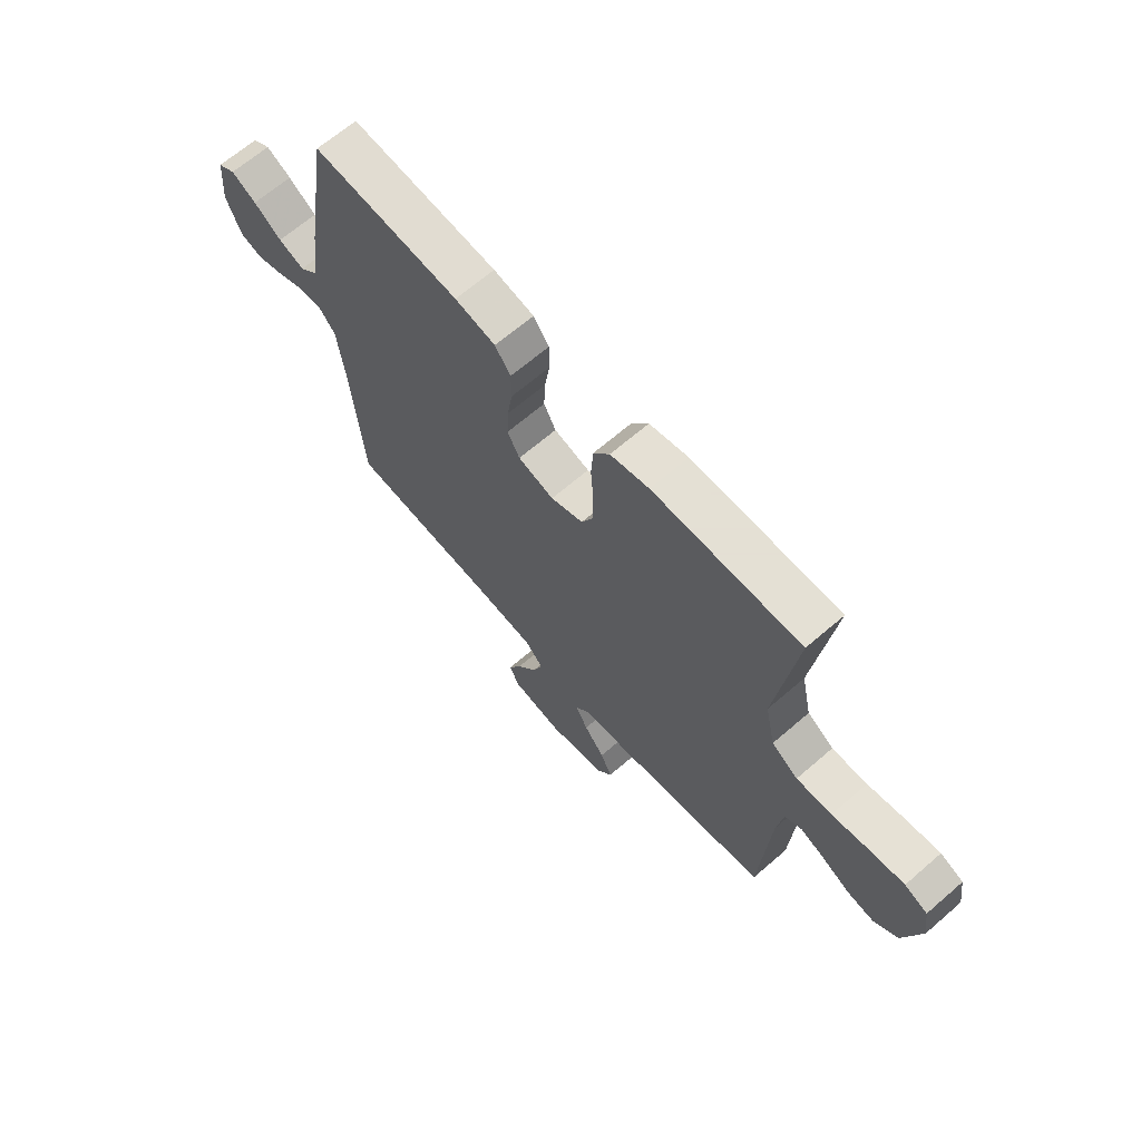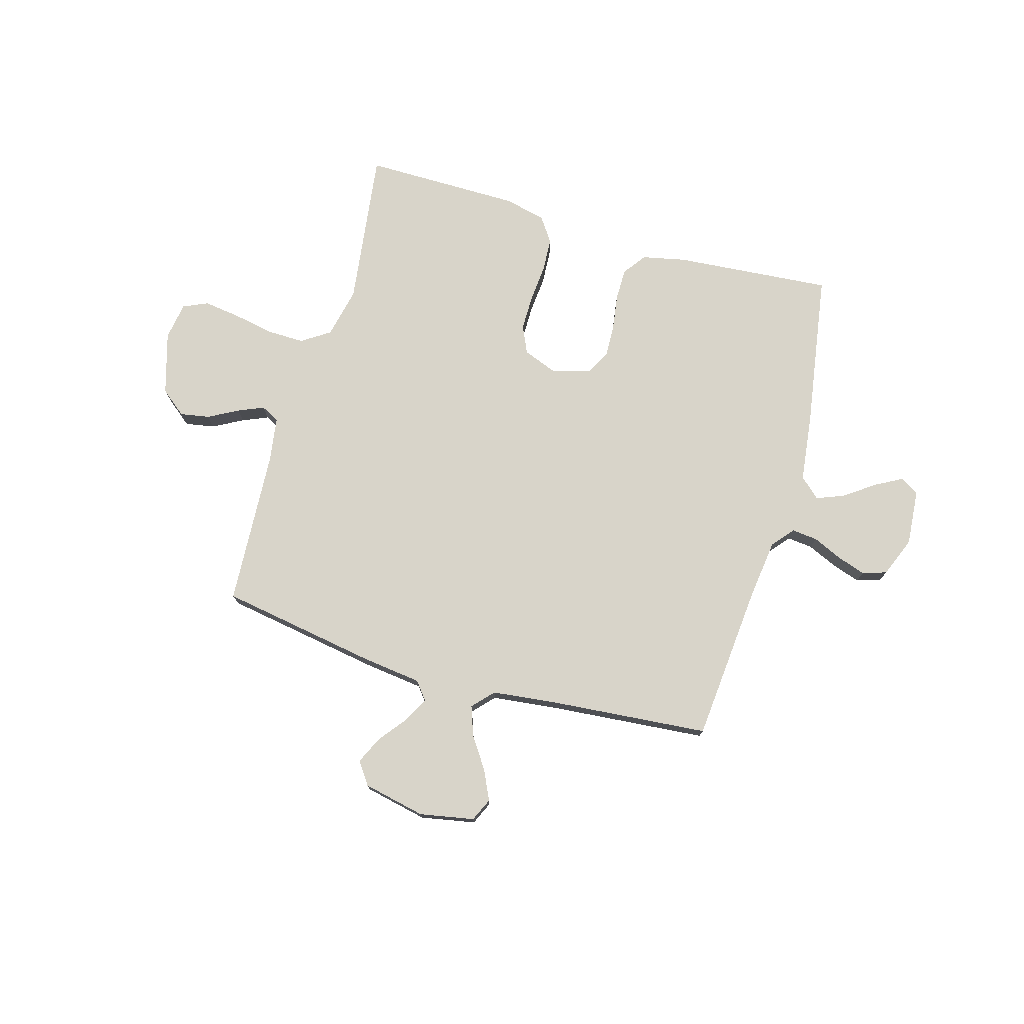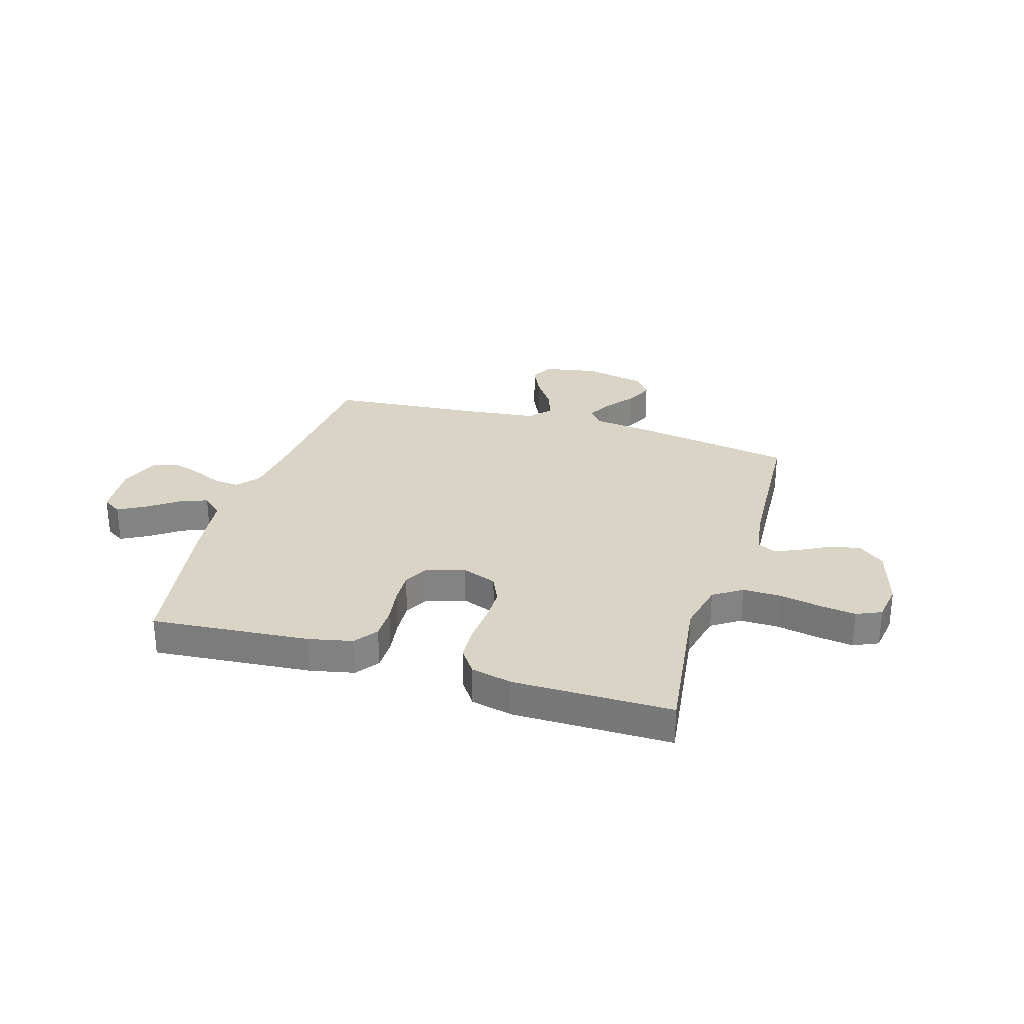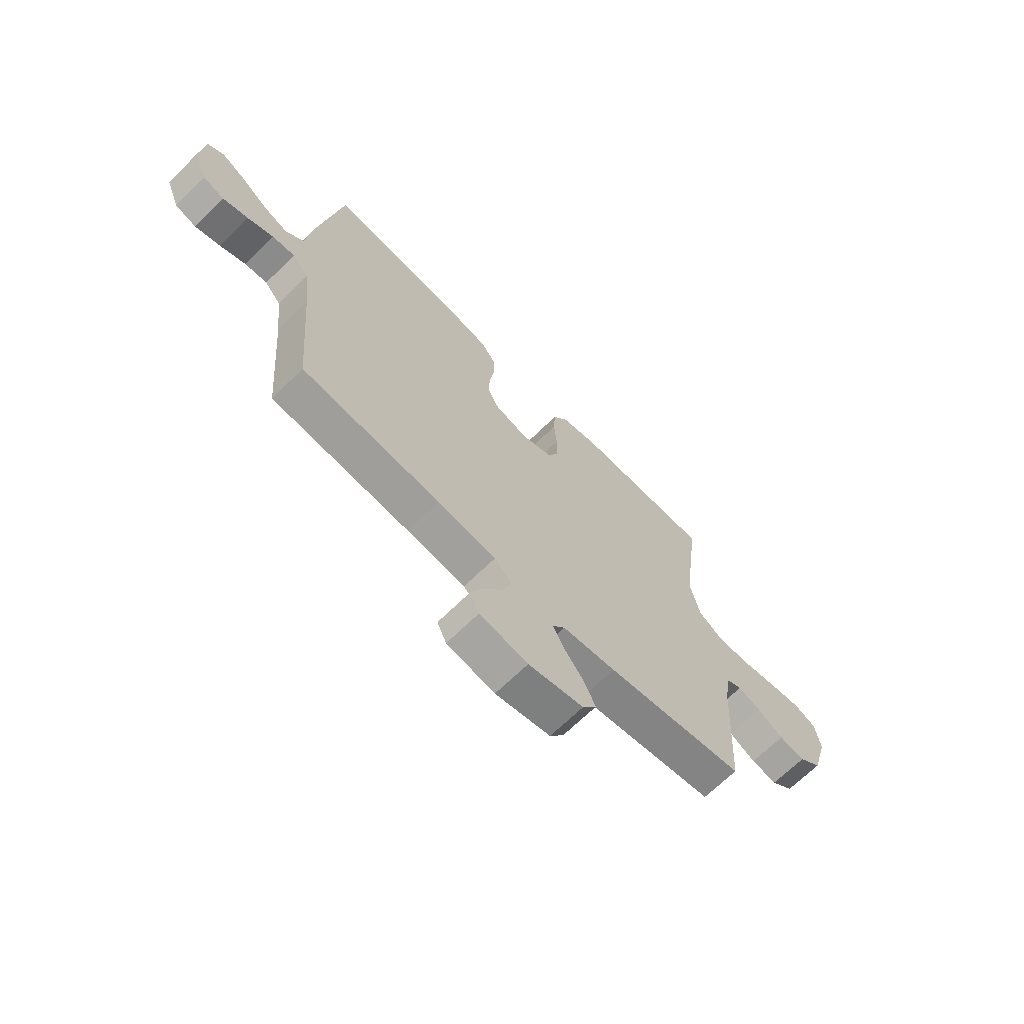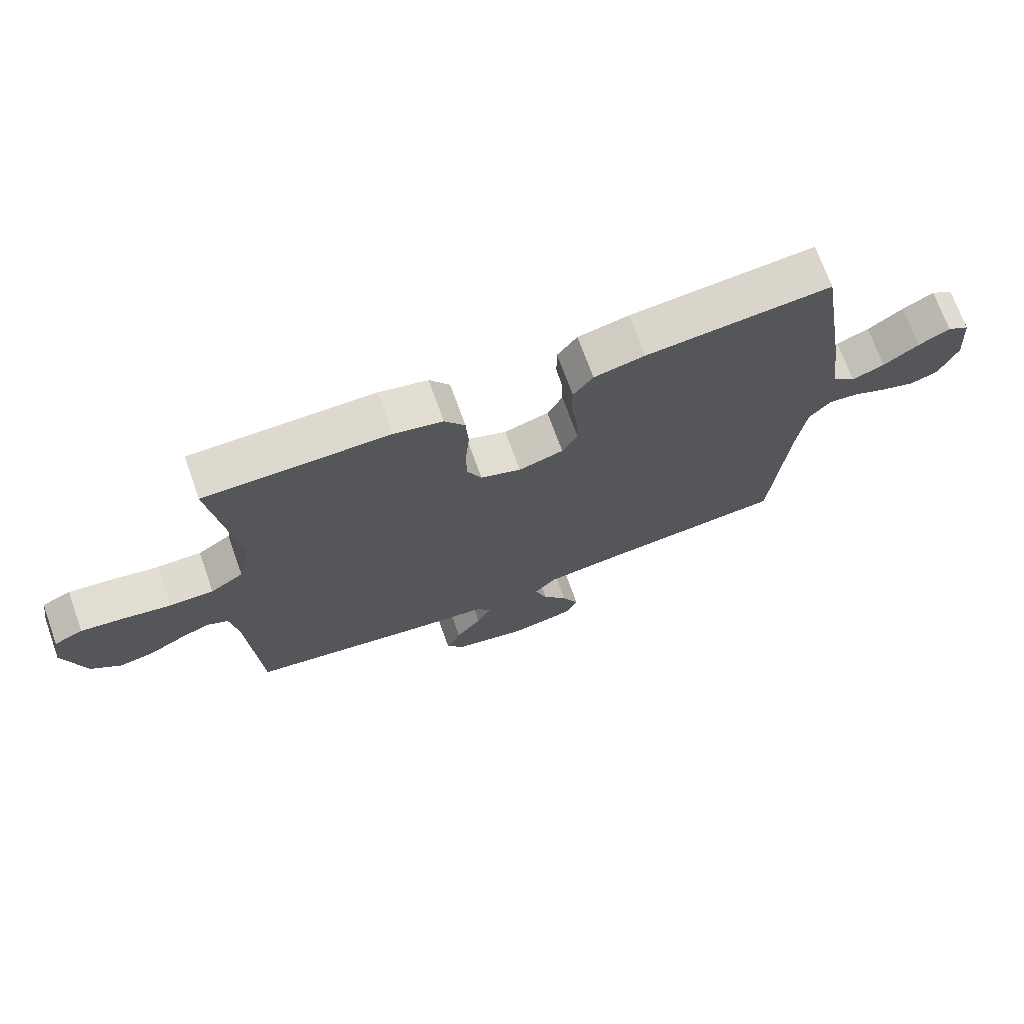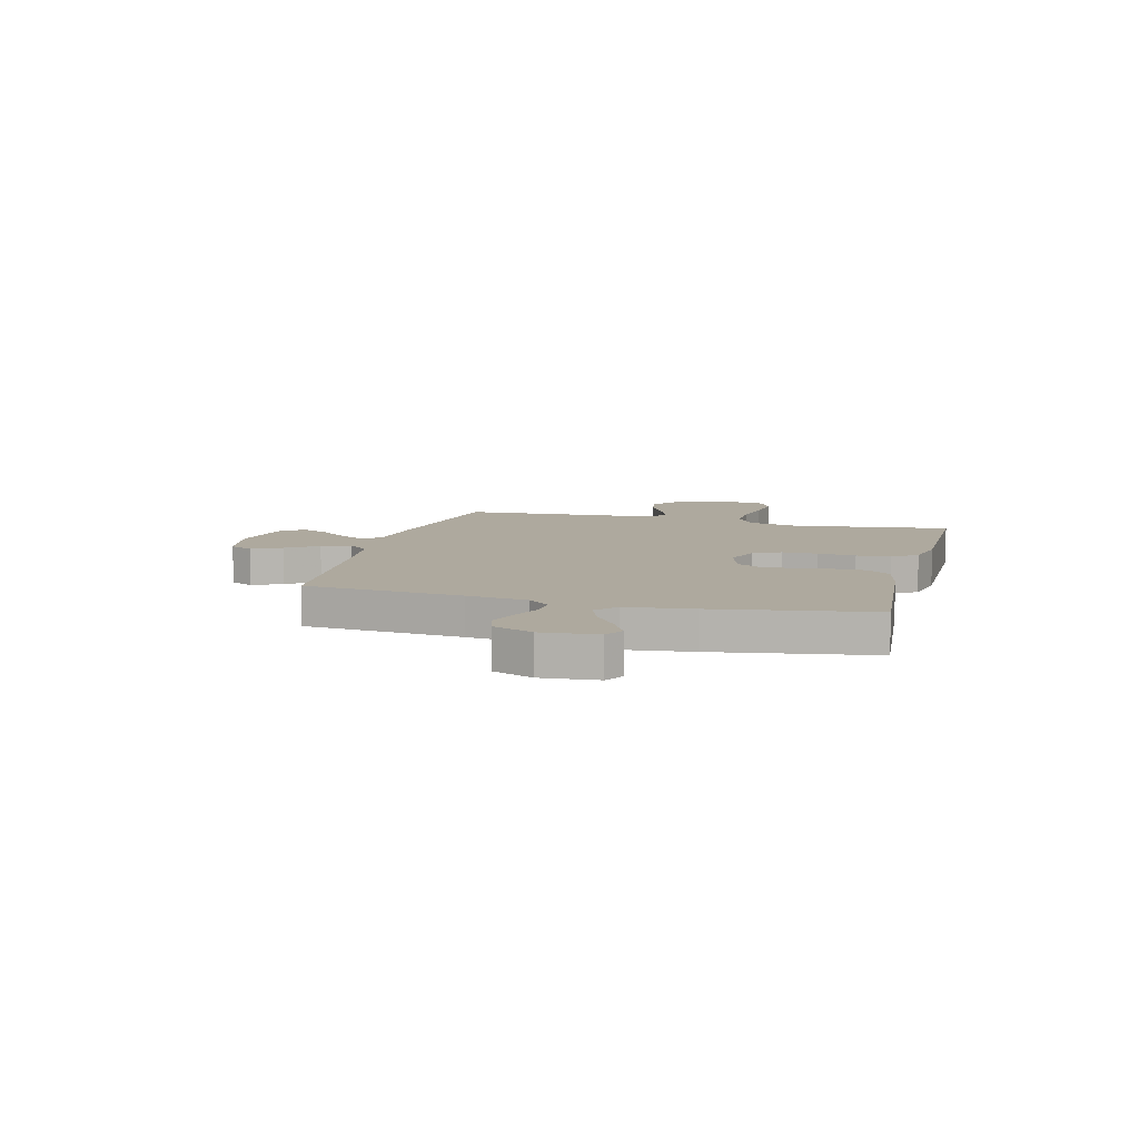
<metadata>
{"format":"obj","ext":"obj","renderer":"f3d","projection":"perspective","resolution":1024,"background":"white","views":[{"elev":66.2,"azim":49.0,"up":"+Z"},{"elev":75.6,"azim":-163.8,"up":"+Y"},{"elev":28.9,"azim":16.9,"up":"+Y"},{"elev":-67.7,"azim":-45.4,"up":"+Z"},{"elev":71.4,"azim":160.2,"up":"+Z"},{"elev":9.0,"azim":-75.2,"up":"+Y"}]}
</metadata>
<code>
v -0.5 0.07 -0.5
v -0.525 0.07 -0.2
v -0.539 0.07 -0.085
v -0.574 0.07 -0.043
v -0.623 0.07 -0.048
v -0.679 0.07 -0.073
v -0.734 0.07 -0.091
v -0.78 0.07 -0.076
v -0.81 0.07 0
v -0.801 0.07 0.106
v -0.765 0.07 0.128
v -0.714 0.07 0.1
v -0.657 0.07 0.059
v -0.604 0.07 0.038
v -0.565 0.07 0.073
v -0.549 0.07 0.2
v -0.5 0.07 0.5
v -0.2 0.07 0.474
v -0.117 0.07 0.456
v -0.085 0.07 0.412
v -0.085 0.07 0.351
v -0.095 0.07 0.285
v -0.098 0.07 0.222
v -0.073 0.07 0.175
v 0 0.07 0.153
v 0.066 0.07 0.178
v 0.09 0.07 0.23
v 0.09 0.07 0.298
v 0.084 0.07 0.37
v 0.088 0.07 0.435
v 0.121 0.07 0.482
v 0.2 0.07 0.5
v 0.5 0.07 0.5
v 0.46 0.07 0.2
v 0.481 0.07 0.104
v 0.535 0.07 0.068
v 0.607 0.07 0.069
v 0.685 0.07 0.084
v 0.754 0.07 0.093
v 0.801 0.07 0.072
v 0.812 0.07 0
v 0.777 0.07 -0.119
v 0.728 0.07 -0.158
v 0.672 0.07 -0.148
v 0.615 0.07 -0.117
v 0.566 0.07 -0.096
v 0.531 0.07 -0.114
v 0.518 0.07 -0.2
v 0.5 0.07 -0.5
v 0.2 0.07 -0.549
v 0.085 0.07 -0.563
v 0.058 0.07 -0.597
v 0.083 0.07 -0.645
v 0.125 0.07 -0.699
v 0.149 0.07 -0.751
v 0.119 0.07 -0.794
v 0 0.07 -0.819
v -0.104 0.07 -0.799
v -0.124 0.07 -0.755
v -0.097 0.07 -0.698
v -0.056 0.07 -0.638
v -0.036 0.07 -0.582
v -0.073 0.07 -0.542
v -0.2 0.07 -0.527
v -0.5 0 -0.5
v -0.525 0 -0.2
v -0.539 0 -0.085
v -0.574 0 -0.043
v -0.623 0 -0.048
v -0.679 0 -0.073
v -0.734 0 -0.091
v -0.78 0 -0.076
v -0.81 0 0
v -0.801 0 0.106
v -0.765 0 0.128
v -0.714 0 0.1
v -0.657 0 0.059
v -0.604 0 0.038
v -0.565 0 0.073
v -0.549 0 0.2
v -0.5 0 0.5
v -0.2 0 0.474
v -0.117 0 0.456
v -0.085 0 0.412
v -0.085 0 0.351
v -0.095 0 0.285
v -0.098 0 0.222
v -0.073 0 0.175
v 0 0 0.153
v 0.066 0 0.178
v 0.09 0 0.23
v 0.09 0 0.298
v 0.084 0 0.37
v 0.088 0 0.435
v 0.121 0 0.482
v 0.2 0 0.5
v 0.5 0 0.5
v 0.46 0 0.2
v 0.481 0 0.104
v 0.535 0 0.068
v 0.607 0 0.069
v 0.685 0 0.084
v 0.754 0 0.093
v 0.801 0 0.072
v 0.812 0 0
v 0.777 0 -0.119
v 0.728 0 -0.158
v 0.672 0 -0.148
v 0.615 0 -0.117
v 0.566 0 -0.096
v 0.531 0 -0.114
v 0.518 0 -0.2
v 0.5 0 -0.5
v 0.2 0 -0.549
v 0.085 0 -0.563
v 0.058 0 -0.597
v 0.083 0 -0.645
v 0.125 0 -0.699
v 0.149 0 -0.751
v 0.119 0 -0.794
v 0 0 -0.819
v -0.104 0 -0.799
v -0.124 0 -0.755
v -0.097 0 -0.698
v -0.056 0 -0.638
v -0.036 0 -0.582
v -0.073 0 -0.542
v -0.2 0 -0.527
f 59 60 61
f 58 59 61
f 57 58 61
f 56 57 61
f 55 56 61
f 54 55 61
f 53 54 61
f 52 53 61 62
f 51 52 62 63
f 50 51 63
f 49 50 63
f 48 49 63
f 43 44 45
f 42 43 45
f 41 42 45
f 40 41 45
f 39 40 45
f 38 39 45
f 37 38 45
f 36 37 45 46
f 35 36 46 47
f 32 33 34
f 31 32 34
f 30 31 34
f 29 30 34
f 28 29 34
f 27 28 34 35
f 48 63 64
f 47 48 64
f 35 47 64
f 27 35 64
f 26 27 64
f 20 21 22
f 19 20 22
f 18 19 22
f 17 18 22
f 16 17 22
f 15 16 22
f 14 15 22 23
f 11 12 13
f 10 11 13
f 9 10 13
f 8 9 13
f 7 8 13
f 6 7 13
f 5 6 13
f 4 5 13 14
f 14 23 24
f 4 14 24
f 3 4 24
f 64 1 2
f 26 64 2
f 25 26 2
f 2 3 24 25
f 125 124 123
f 125 123 122
f 125 122 121
f 125 121 120
f 125 120 119
f 125 119 118
f 125 118 117
f 126 125 117 116
f 127 126 116 115
f 127 115 114
f 127 114 113
f 127 113 112
f 109 108 107
f 109 107 106
f 109 106 105
f 109 105 104
f 109 104 103
f 109 103 102
f 109 102 101
f 110 109 101 100
f 111 110 100 99
f 98 97 96
f 98 96 95
f 98 95 94
f 98 94 93
f 98 93 92
f 99 98 92 91
f 128 127 112
f 128 112 111
f 128 111 99
f 128 99 91
f 128 91 90
f 86 85 84
f 86 84 83
f 86 83 82
f 86 82 81
f 86 81 80
f 86 80 79
f 87 86 79 78
f 77 76 75
f 77 75 74
f 77 74 73
f 77 73 72
f 77 72 71
f 77 71 70
f 77 70 69
f 78 77 69 68
f 88 87 78
f 88 78 68
f 88 68 67
f 66 65 128
f 66 128 90
f 66 90 89
f 89 88 67 66
f 1 65 66 2
f 2 66 67 3
f 3 67 68 4
f 4 68 69 5
f 5 69 70 6
f 6 70 71 7
f 7 71 72 8
f 8 72 73 9
f 9 73 74 10
f 10 74 75 11
f 11 75 76 12
f 12 76 77 13
f 13 77 78 14
f 14 78 79 15
f 15 79 80 16
f 16 80 81 17
f 17 81 82 18
f 18 82 83 19
f 19 83 84 20
f 20 84 85 21
f 21 85 86 22
f 22 86 87 23
f 23 87 88 24
f 24 88 89 25
f 25 89 90 26
f 26 90 91 27
f 27 91 92 28
f 28 92 93 29
f 29 93 94 30
f 30 94 95 31
f 31 95 96 32
f 32 96 97 33
f 33 97 98 34
f 34 98 99 35
f 35 99 100 36
f 36 100 101 37
f 37 101 102 38
f 38 102 103 39
f 39 103 104 40
f 40 104 105 41
f 41 105 106 42
f 42 106 107 43
f 43 107 108 44
f 44 108 109 45
f 45 109 110 46
f 46 110 111 47
f 47 111 112 48
f 48 112 113 49
f 49 113 114 50
f 50 114 115 51
f 51 115 116 52
f 52 116 117 53
f 53 117 118 54
f 54 118 119 55
f 55 119 120 56
f 56 120 121 57
f 57 121 122 58
f 58 122 123 59
f 59 123 124 60
f 60 124 125 61
f 61 125 126 62
f 62 126 127 63
f 63 127 128 64
f 64 128 65 1

</code>
